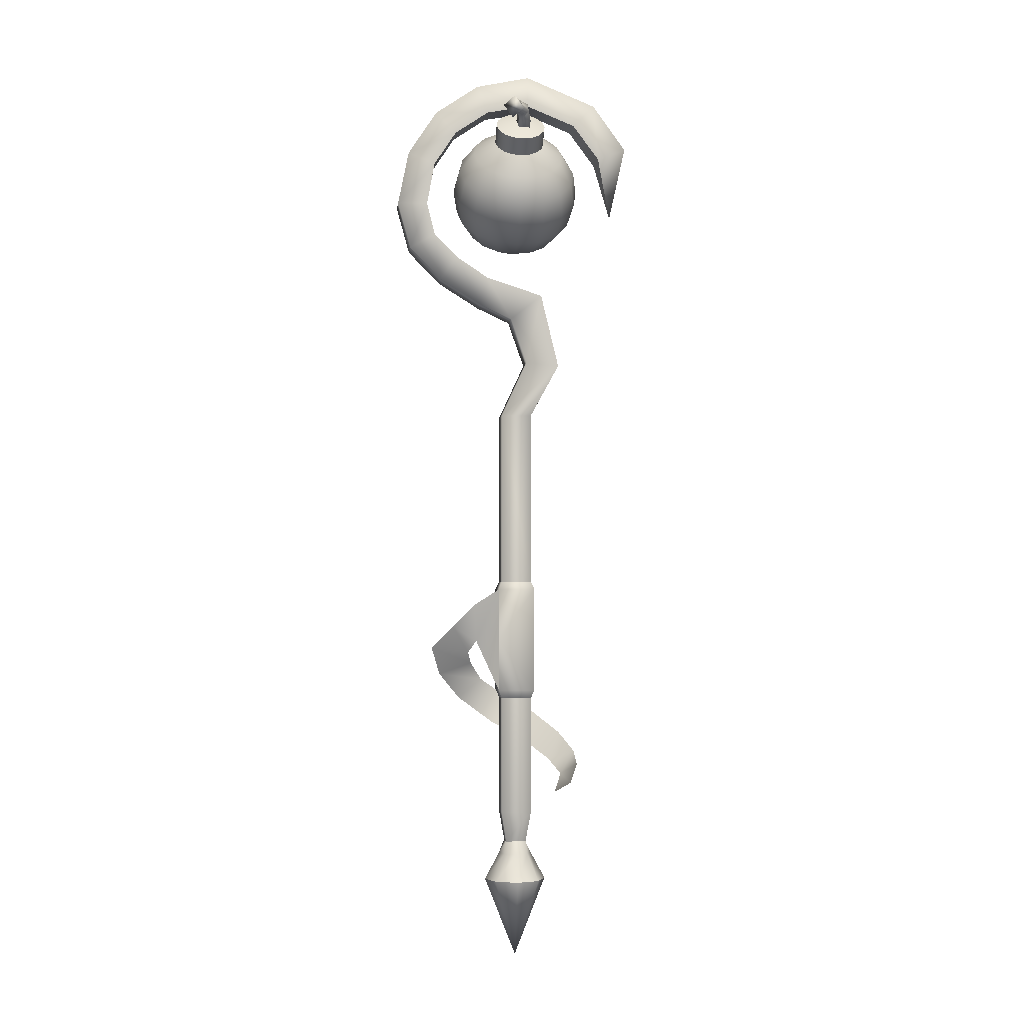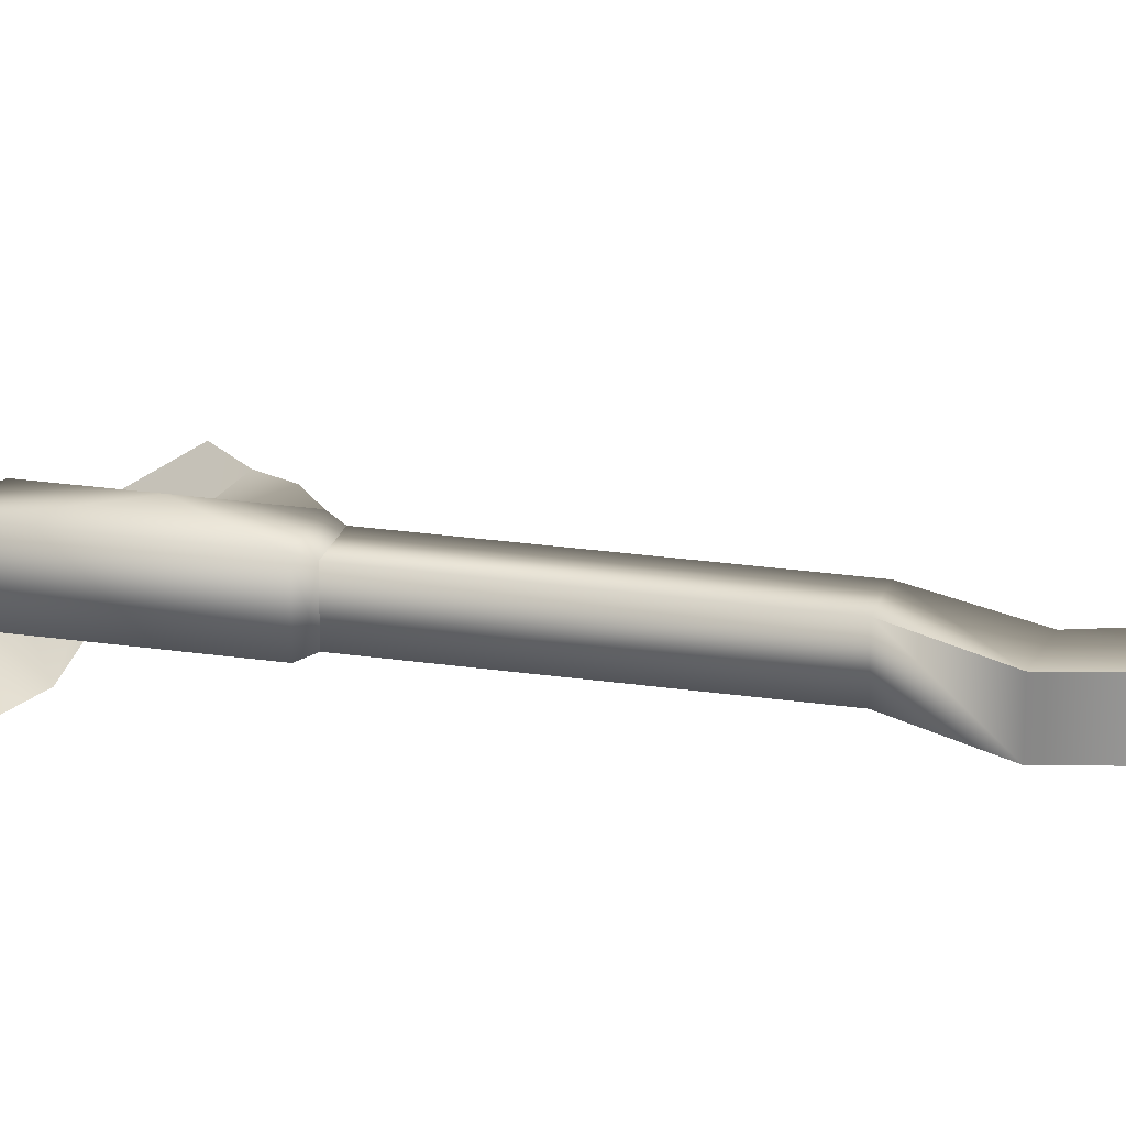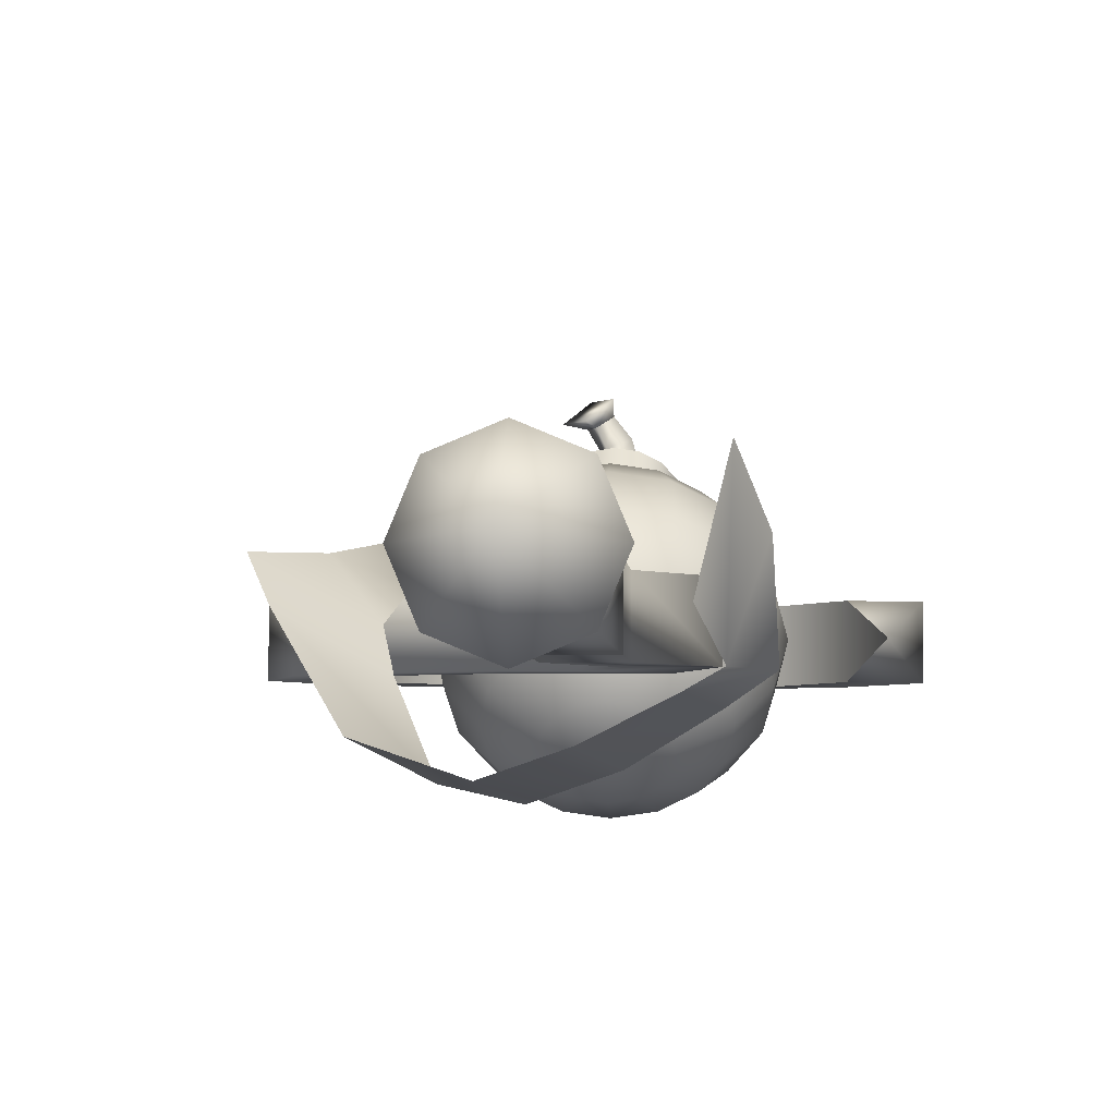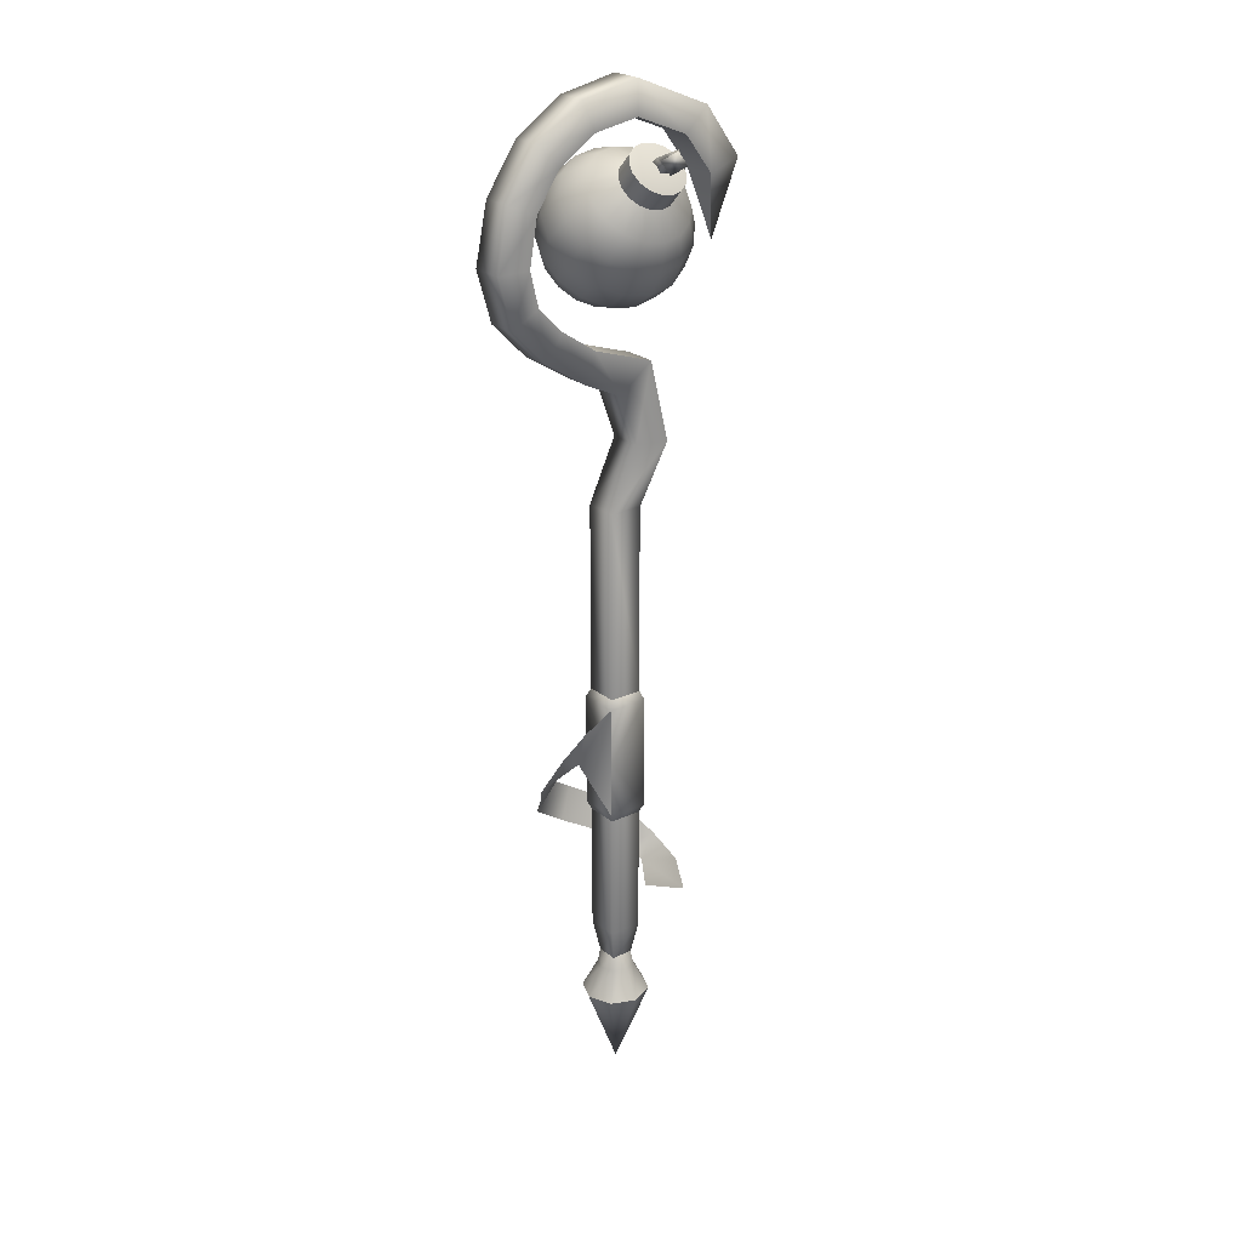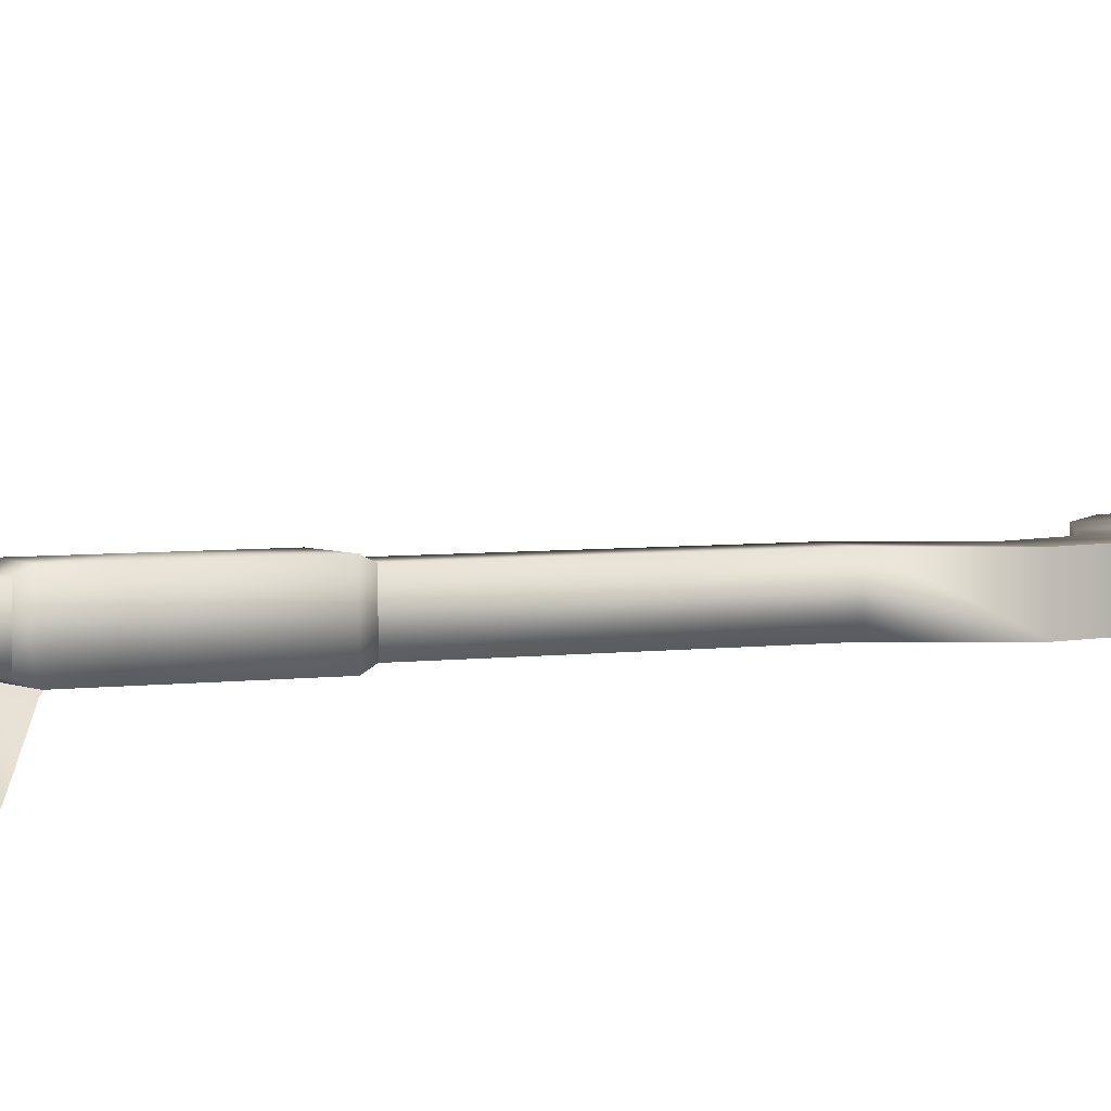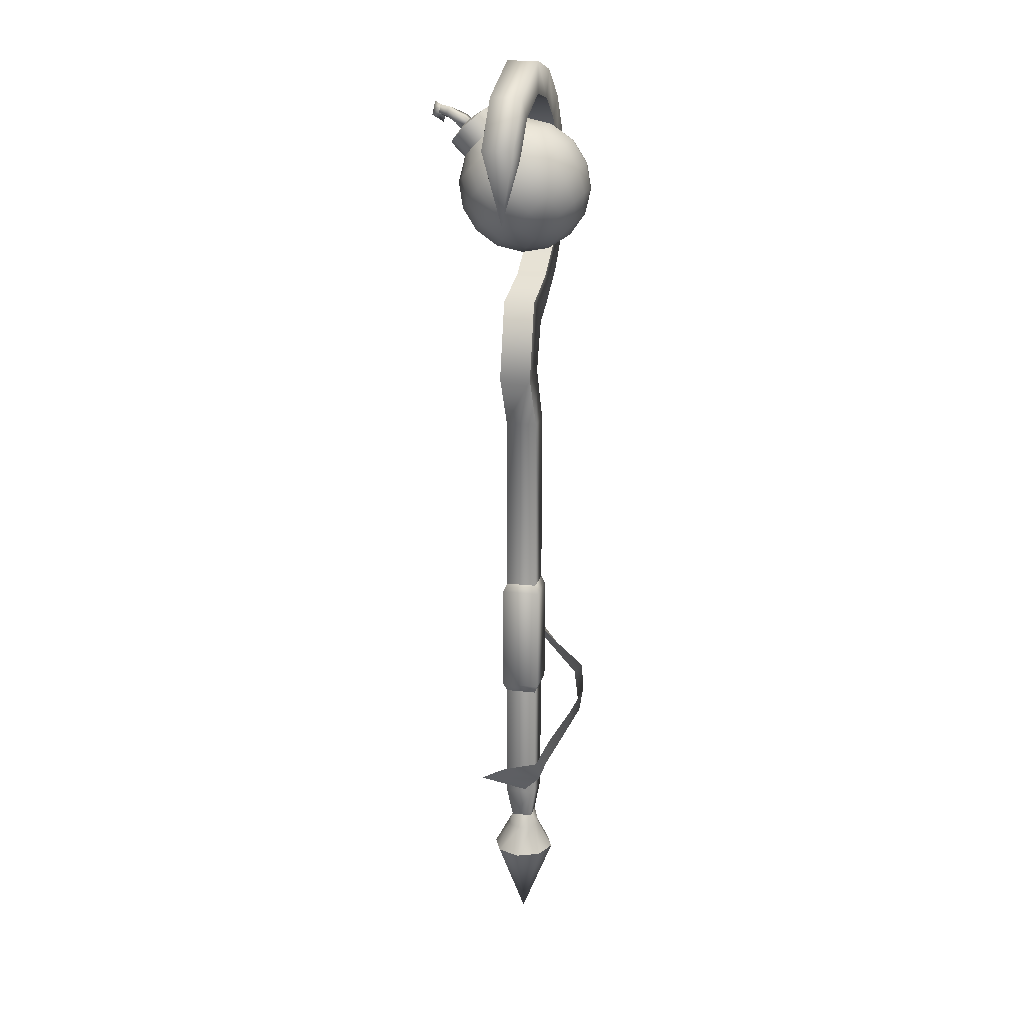
<metadata>
{"format":"obj","ext":"obj","renderer":"f3d","projection":"perspective","resolution":1024,"background":"white","views":[{"elev":-2.7,"azim":-6.3,"up":"+Y"},{"elev":22.3,"azim":104.7,"up":"+Z"},{"elev":-2.7,"azim":2.5,"up":"+Z"},{"elev":24.2,"azim":-37.5,"up":"+Y"},{"elev":3.5,"azim":60.8,"up":"+Z"},{"elev":17.9,"azim":103.0,"up":"+Y"}]}
</metadata>
<code>
o Cube
v -0.5 -0.5 0.5
v -0.5 13.12 0.5
v -0.5 -0.5 -0.5
v -0.5 13.12 -0.5
v 0.5 -0.5 0.5
v 0.5 13.12 0.5
v 0.5 -0.5 -0.5
v 0.5 13.12 -0.5
v -0.7254 -2.807 0.7254
v -0.7254 -2.807 -0.7254
v 0.7254 -2.807 0.7254
v 0.7254 -2.807 -0.7254
v 0 -5.375 0
v -3.103 20.45 0.5
v -4.103 20.45 -0.5
v -4.103 20.45 0.5
v -3.103 20.45 -0.5
v 0.3971 23.95 0.5
v 0.3971 24.95 -0.5
v 0.3971 24.95 0.5
v 0.3971 23.95 -0.5
v -0.1792 16.49 0.5
v -0.1792 16.49 -0.5
v 0.8672 17.31 0.5
v 0.8672 17.31 -0.5
v -1.366 24.59 0.4827
v -2.791 23.64 0.48
v -3.743 22.21 0.4827
v -1.366 24.59 -0.4827
v -2.791 23.64 -0.48
v -3.743 22.21 -0.4827
v -0.9991 23.7 -0.4827
v -2.112 22.96 -0.48
v -2.85 21.85 -0.4827
v -2.85 21.85 0.4827
v -2.112 22.96 0.48
v -0.9991 23.7 0.4827
v -3.677 18.91 -0.4827
v -2.619 17.83 -0.48
v -1.259 16.98 -0.4827
v -2.838 19.39 -0.4827
v -2.078 18.63 -0.48
v -1.007 17.92 -0.4827
v -1.007 17.92 0.4827
v -2.078 18.63 0.48
v -2.838 19.39 0.4827
v -3.677 18.91 0.4827
v -2.619 17.83 0.48
v -1.259 16.98 0.4827
v 2.012 23.3 0.5
v 2.717 24.01 0.5
v 2.012 23.3 -0.5
v 2.717 24.01 -0.5
v 2.872 22.15 0.523
v 3.808 22.5 0.5175
v 2.866 22.15 -0.477
v 3.803 22.5 -0.4824
v -0 22.97 -0.8537
v -0 22.5 -1.544
v -0 21.79 -2
v -0 20.15 -1.975
v 0.315 22.96 0.8376
v 0.5821 23.07 0.05008
v 0.7606 22.87 -0.7451
v 0.8233 22.38 -1.427
v 0.7606 21.69 -1.891
v 0.5821 20.89 -2.068
v 0.315 20.1 -1.93
v 0.5821 22.83 0.9657
v 1.076 22.84 0.2868
v 1.405 22.57 -0.4358
v 1.521 22.06 -1.092
v 1.405 21.39 -1.582
v 1.076 20.66 -1.831
v 0.5821 19.98 -1.802
v 0.7606 22.65 1.157
v 1.405 22.5 0.6411
v 1.836 22.12 0.0271
v 1.988 21.57 -0.591
v 1.836 20.94 -1.119
v 1.405 20.31 -1.477
v 0.7606 19.79 -1.61
v 0.8233 22.43 1.384
v 1.521 22.09 1.059
v 1.988 21.59 0.5731
v 2.151 21 -1e-06
v 1.988 20.41 -0.5731
v 1.521 19.91 -1.059
v 0.8233 19.57 -1.384
v 0.7606 22.21 1.61
v 1.405 21.69 1.477
v 1.836 21.06 1.119
v 1.988 20.43 0.591
v 1.836 19.88 -0.0271
v 1.405 19.5 -0.6411
v 0.7606 19.35 -1.157
v 0.5821 22.02 1.802
v 1.076 21.34 1.831
v 1.405 20.61 1.582
v 1.521 19.94 1.092
v 1.405 19.43 0.4358
v 1.076 19.16 -0.2868
v 0.5821 19.17 -0.9657
v 0.315 21.9 1.93
v 0.5821 21.11 2.068
v 0.7606 20.31 1.891
v 0.8233 19.62 1.427
v 0.7606 19.13 0.7451
v 0.5821 18.93 -0.05008
v 0.315 19.04 -0.8376
v -0 21.85 1.975
v -1e-06 21.03 2.151
v -1e-06 20.21 2
v -1e-06 19.5 1.544
v -1e-06 19.03 0.8537
v -1e-06 18.85 0.03305
v -0 19 -0.7926
v -0 19.46 -1.498
v -0.315 21.9 1.93
v -0.5821 21.11 2.068
v -0.7606 20.31 1.891
v -0.8233 19.62 1.427
v -0.7606 19.13 0.7451
v -0.5821 18.93 -0.05008
v -0.315 19.04 -0.8376
v -0.5821 22.02 1.802
v -1.076 21.34 1.831
v -1.405 20.61 1.582
v -1.521 19.94 1.092
v -1.405 19.43 0.4358
v -1.076 19.16 -0.2868
v -0.5821 19.17 -0.9657
v -0.7606 22.21 1.61
v -1.405 21.69 1.477
v -1.836 21.06 1.119
v -1.988 20.43 0.591
v -1.836 19.88 -0.0271
v -1.405 19.5 -0.6411
v -0.7606 19.35 -1.157
v -0.8233 22.43 1.384
v -1.521 22.09 1.059
v -1.988 21.59 0.5731
v -2.151 21 -1e-06
v -1.988 20.41 -0.5731
v -1.521 19.91 -1.059
v -0.8233 19.57 -1.384
v -0.7606 22.65 1.157
v -1.405 22.5 0.6411
v -1.836 22.12 0.0271
v -1.988 21.57 -0.591
v -1.836 20.94 -1.119
v -1.405 20.31 -1.477
v -0.7606 19.79 -1.61
v -0.5821 22.83 0.9657
v -1.076 22.84 0.2868
v -1.405 22.57 -0.4358
v -1.521 22.06 -1.092
v -1.405 21.39 -1.582
v -1.076 20.66 -1.831
v -0.5821 19.98 -1.802
v -0.315 22.96 0.8376
v -0.5821 23.07 0.05008
v -0.7606 22.87 -0.7451
v -0.8233 22.38 -1.427
v -0.7606 21.69 -1.891
v -0.5821 20.89 -2.068
v -0.315 20.1 -1.93
v 0 23 0.7926
v 1e-06 23.15 -0.03305
v 1e-06 20.97 -2.151
v 0.3605 14.97 -0.5
v 1.46 14.86 -0.5
v 1.46 14.86 0.5
v 0.3605 14.97 0.5
v 3.346 20.17 0
v -0.3903 -1.927 0.3903
v -0.3316 -1.51 0.3316
v -0.3316 -1.51 -0.3316
v -0.3903 -1.927 -0.3903
v 0.3316 -1.51 0.3316
v 0.3903 -1.927 0.3903
v 0.3316 -1.51 -0.3316
v 0.3903 -1.927 -0.3903
v 0 -2.807 1.026
v 0 -1.927 0.552
v -1.026 -2.807 0
v -0.552 -1.927 0
v 0 -2.807 -1.026
v 0 -1.927 -0.552
v 1.026 -2.807 0
v 0.552 -1.927 0
v -0.5 3.394 0.5
v -0.1645 3.355 -2.092
v -0.5 7.393 0.5
v -0.5 7.393 -0.5
v -0.5939 2.41 -1.886
v -0.5 3.394 -0.5
v 0.5 7.393 -0.5
v -2.898 5.115 0.3182
v 0.5 3.394 -0.5
v 0.5 7.393 0.5
v -1.588 4.938 -0.3844
v 0.5 3.394 0.5
v -0.6099 3.661 0.6099
v -0.6099 5.393 0.6099
v -0.6099 7.126 0.6099
v -0.6099 7.126 -0.6099
v -0.6099 5.393 -0.6099
v -0.6099 3.661 -0.6099
v 0.6099 7.126 -0.6099
v 0.6099 3.661 -0.6099
v 0.6099 7.126 0.6099
v 0.6099 3.661 0.6099
v 2.12 1.096 0.2782
v 1.785 0.5442 1.09
v -1.336 5.343 -0.01011
v -1.449 6.587 0.5154
v -2.168 5.844 0.3364
v 2.176 1.46 -0.916
v 1.718 0.6727 -0.9032
v -1.008 3.949 -1.901
v -1.455 4.556 -0.8856
v -2.596 4.204 -0.236
v -1.834 3.324 -1.468
v 1.441 0.08805 -0.3657
v 1.678 2.103 -1.242
v 0.7555 2.843 -1.783
v 0.3383 1.926 -1.579
v 1.306 1.177 -1.119
v 0.315 23.42 1.287
v 0.5821 23.3 1.415
v 0.7606 23.11 1.606
v 0.8233 22.89 1.833
v 0.7606 22.67 2.059
v 0.5821 22.48 2.251
v 0.315 22.36 2.379
v -0 22.32 2.424
v -0 23.01 1.947
v -0.315 22.36 2.379
v -0.5821 22.48 2.251
v -0.7606 22.67 2.059
v -0.8233 22.89 1.833
v -0.7606 23.11 1.606
v -0.5821 23.3 1.415
v -0.315 23.42 1.287
v 0 23.46 1.242
v -0.1339 22.6 1.887
v -0.07595 22.93 2.19
v -0.1766 22.91 1.621
v -0.1232 23.21 1.94
v 0.2531 22.6 1.902
v 0.2975 22.97 2.23
v 0.2283 22.91 1.621
v 0.2694 23.2 1.957
v -0.1236 23.07 2.474
v -0.1778 23.39 2.396
v 0.1957 23.2 2.586
v 0.1619 23.47 2.47
v -0.2462 23.12 2.73
v -0.3652 23.38 2.718
v -0.03182 23.25 2.875
v -0.1402 23.5 2.844
v -0.3746 22.92 2.801
v -0.6728 23.34 2.783
v -0.03696 23.18 3.095
v -0.3351 23.6 3.077
f 194 2 4 195
f 195 4 8 198
f 198 8 6 201
f 201 6 2 194
f 7 5 180 182
f 1 3 178 177
f 191 181 11 190
f 185 176 9 184
f 11 184 13
f 5 1 177 180
f 189 183 12 188
f 3 7 182 178
f 10 188 13
f 12 190 13
f 9 186 13
f 21 19 53 52
f 172 171 23 25
f 173 172 25 24
f 171 174 22 23
f 174 173 24 22
f 14 17 34 35
f 17 15 31 34
f 15 16 28 31
f 16 14 35 28
f 24 25 43 44
f 25 23 40 43
f 23 22 49 40
f 22 24 44 49
f 31 28 27 30
f 30 27 26 29
f 29 26 20 19
f 34 31 30 33
f 33 30 29 32
f 32 29 19 21
f 35 34 33 36
f 36 33 32 37
f 37 32 21 18
f 28 35 36 27
f 27 36 37 26
f 26 37 18 20
f 43 40 39 42
f 42 39 38 41
f 41 38 15 17
f 44 43 42 45
f 45 42 41 46
f 46 41 17 14
f 40 49 48 39
f 39 48 47 38
f 38 47 16 15
f 49 44 45 48
f 48 45 46 47
f 47 46 14 16
f 53 51 55 57
f 20 18 50 51
f 19 20 51 53
f 18 21 52 50
f 56 57 175
f 50 52 56 54
f 52 53 57 56
f 51 50 54 55
f 58 169 63 64
f 119 111 237 239
f 118 61 68
f 170 60 66 67
f 59 58 64 65
f 169 168 62 63
f 61 170 67 68
f 60 59 65 66
f 67 66 73 74
f 65 64 71 72
f 63 62 69 70
f 68 67 74 75
f 66 65 72 73
f 64 63 70 71
f 147 140 242 243
f 118 68 75
f 75 74 81 82
f 73 72 79 80
f 71 70 77 78
f 154 147 243 244
f 118 75 82
f 74 73 80 81
f 72 71 78 79
f 70 69 76 77
f 80 79 86 87
f 78 77 84 85
f 90 83 233 234
f 118 82 89
f 81 80 87 88
f 79 78 85 86
f 77 76 83 84
f 82 81 88 89
f 118 89 96
f 88 87 94 95
f 86 85 92 93
f 84 83 90 91
f 89 88 95 96
f 87 86 93 94
f 85 84 91 92
f 83 76 232 233
f 93 92 99 100
f 91 90 97 98
f 96 95 102 103
f 94 93 100 101
f 92 91 98 99
f 111 104 236 237
f 118 96 103
f 95 94 101 102
f 103 102 109 110
f 101 100 107 108
f 99 98 105 106
f 133 126 240 241
f 118 103 110
f 102 101 108 109
f 100 99 106 107
f 98 97 104 105
f 106 105 112 113
f 140 133 241 242
f 118 110 117
f 109 108 115 116
f 107 106 113 114
f 105 104 111 112
f 110 109 116 117
f 108 107 114 115
f 118 117 125
f 116 115 123 124
f 114 113 121 122
f 112 111 119 120
f 117 116 124 125
f 115 114 122 123
f 113 112 120 121
f 69 62 230 231
f 120 119 126 127
f 125 124 131 132
f 123 122 129 130
f 121 120 127 128
f 62 168 246 230
f 118 125 132
f 124 123 130 131
f 122 121 128 129
f 132 131 138 139
f 130 129 136 137
f 128 127 134 135
f 161 154 244 245
f 118 132 139
f 131 130 137 138
f 129 128 135 136
f 127 126 133 134
f 104 97 235 236
f 118 139 146
f 138 137 144 145
f 136 135 142 143
f 134 133 140 141
f 139 138 145 146
f 137 136 143 144
f 135 134 141 142
f 145 144 151 152
f 143 142 149 150
f 141 140 147 148
f 146 145 152 153
f 144 143 150 151
f 142 141 148 149
f 76 69 231 232
f 118 146 153
f 153 152 159 160
f 151 150 157 158
f 149 148 155 156
f 126 119 239 240
f 118 153 160
f 152 151 158 159
f 150 149 156 157
f 148 147 154 155
f 158 157 164 165
f 156 155 162 163
f 168 161 245 246
f 118 160 167
f 159 158 165 166
f 157 156 163 164
f 155 154 161 162
f 160 159 166 167
f 118 167 61
f 166 165 60 170
f 164 163 58 59
f 162 161 168 169
f 167 166 170 61
f 165 164 59 60
f 163 162 169 58
f 97 90 234 235
f 2 6 173 174
f 4 2 174 171
f 6 8 172 173
f 8 4 171 172
f 55 54 175
f 57 55 175
f 54 56 175
f 187 176 177
f 189 179 178
f 191 183 182
f 185 181 180
f 187 179 10 186
f 176 185 177
f 181 185 184 11
f 176 187 186 9
f 179 187 178
f 183 189 182
f 179 189 188 10
f 181 191 180
f 183 191 190 12
f 13 184 9
f 13 186 10
f 13 188 12
f 13 190 11
f 182 180 191
f 180 177 185
f 177 178 187
f 178 182 189
f 5 203 192 1
f 197 192 204 209
f 192 203 213 204
f 7 200 203 5
f 194 195 207 206
f 201 194 206 212
f 3 197 200 7
f 200 197 209 211
f 195 198 210 207
f 1 192 197 3
f 203 200 211 213
f 198 201 212 210
f 213 212 205 204
f 212 206 205
f 211 210 212 213
f 209 208 210 211
f 208 207 210
f 204 205 208 209
f 205 206 207 208
f 229 226 219 220
f 199 202 222 223
f 206 205 216 217
f 217 216 218
f 218 216 202 199
f 220 219 214
f 223 222 221 224
f 224 221 193 196
f 220 214 215 225
f 228 227 226 229
f 196 193 227 228
f 205 204 216
f 246 238 230
f 230 238 231
f 231 238 232
f 232 238 233
f 233 238 234
f 234 238 235
f 235 238 236
f 236 238 237
f 237 238 239
f 239 238 240
f 240 238 241
f 241 238 242
f 242 238 243
f 243 238 244
f 244 238 245
f 245 238 246
f 247 248 250 249
f 249 250 254 253
f 253 254 252 251
f 251 252 248 247
f 249 253 251 247
f 250 248 255 256
f 255 257 261 259
f 248 252 257 255
f 254 250 256 258
f 252 254 258 257
f 261 262 266 265
f 258 256 260 262
f 257 258 262 261
f 256 255 259 260
f 266 264 263 265
f 260 259 263 264
f 259 261 265 263
f 262 260 264 266

</code>
